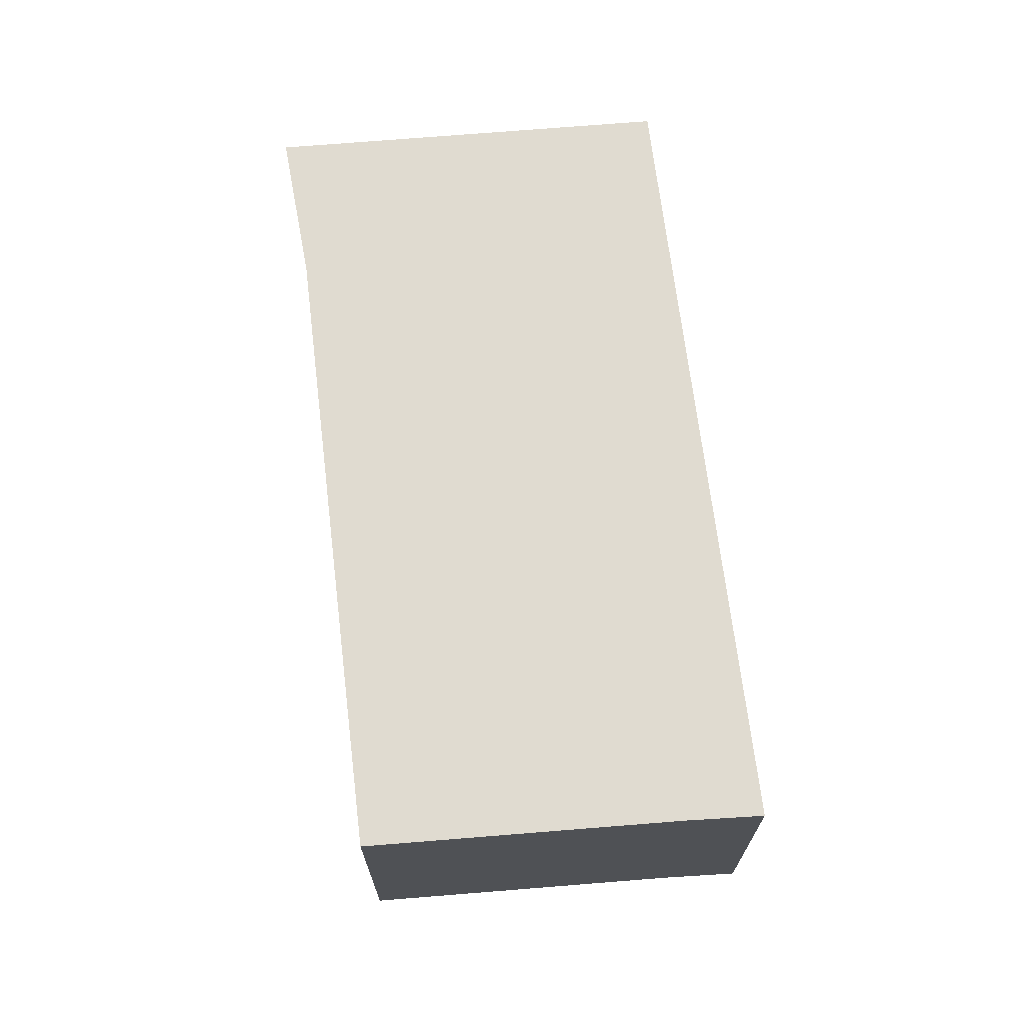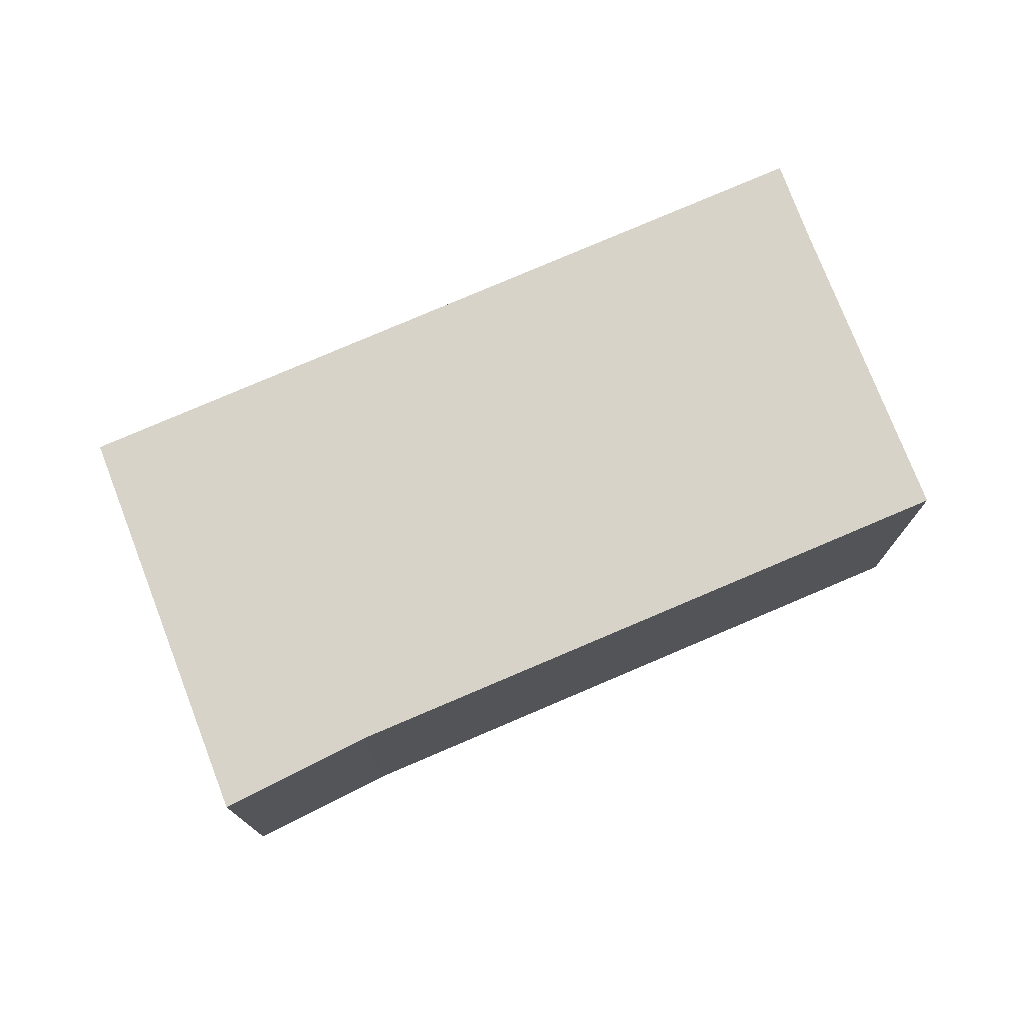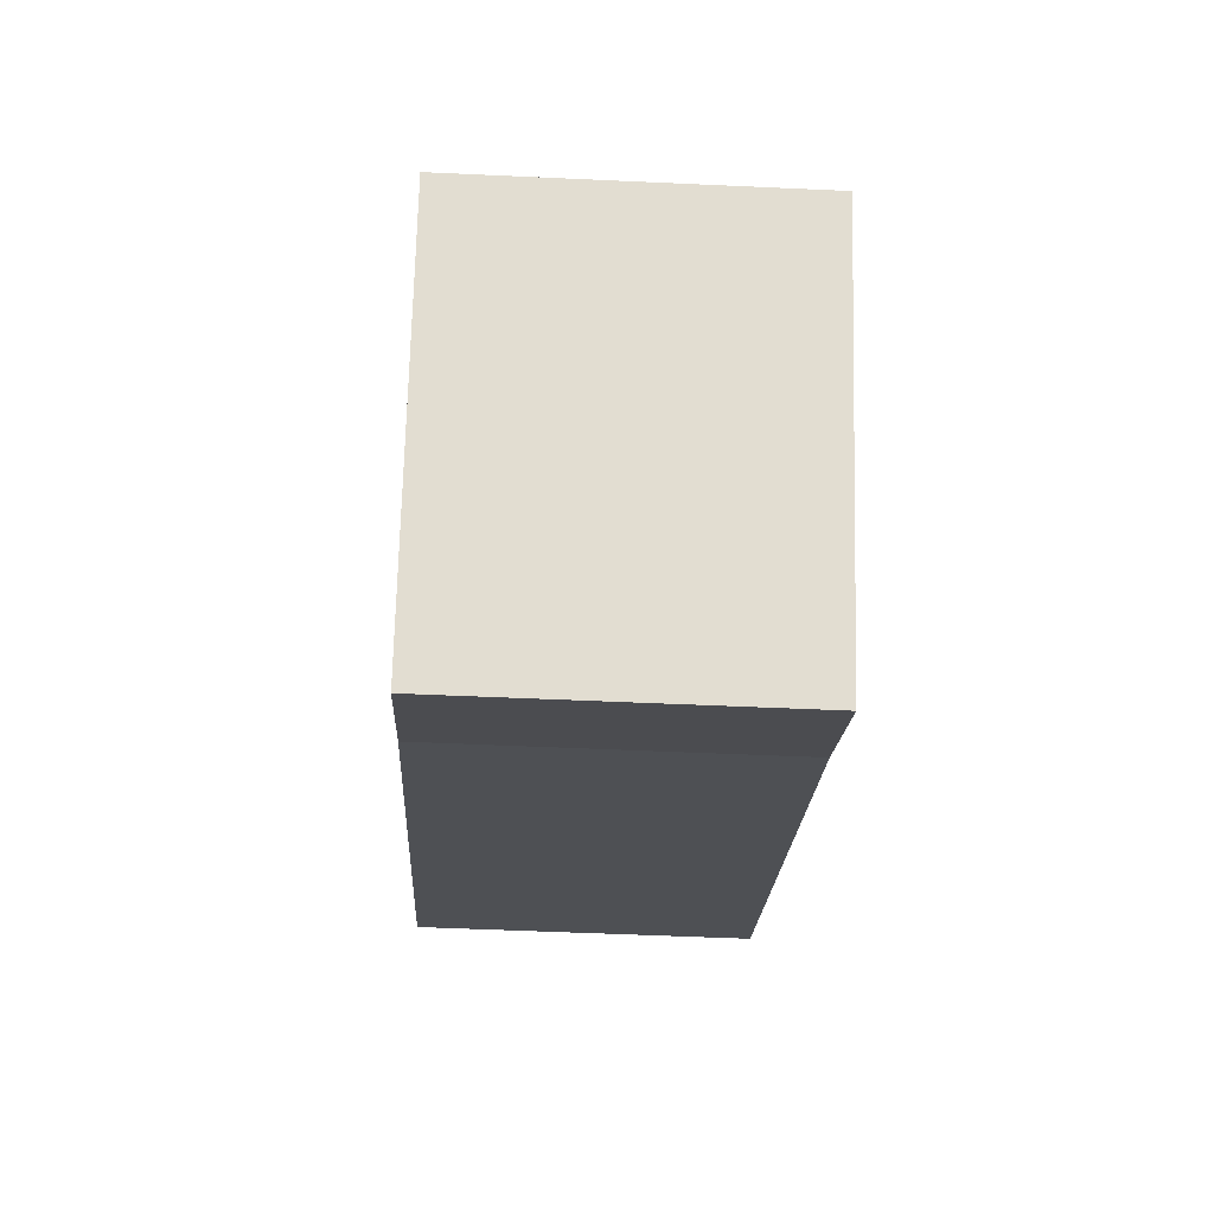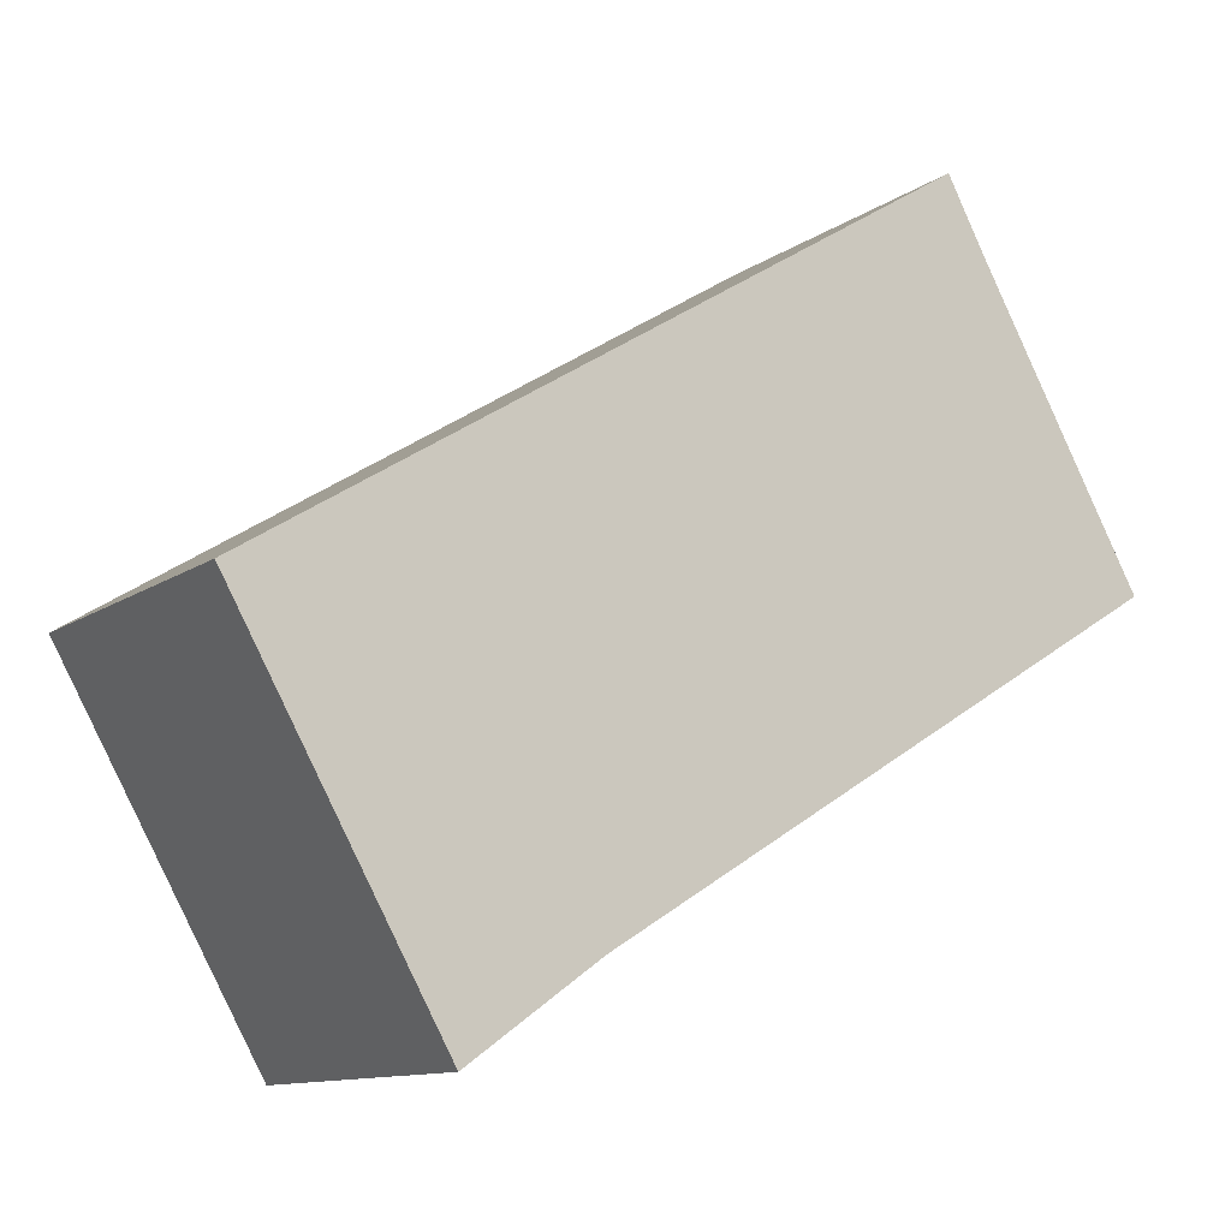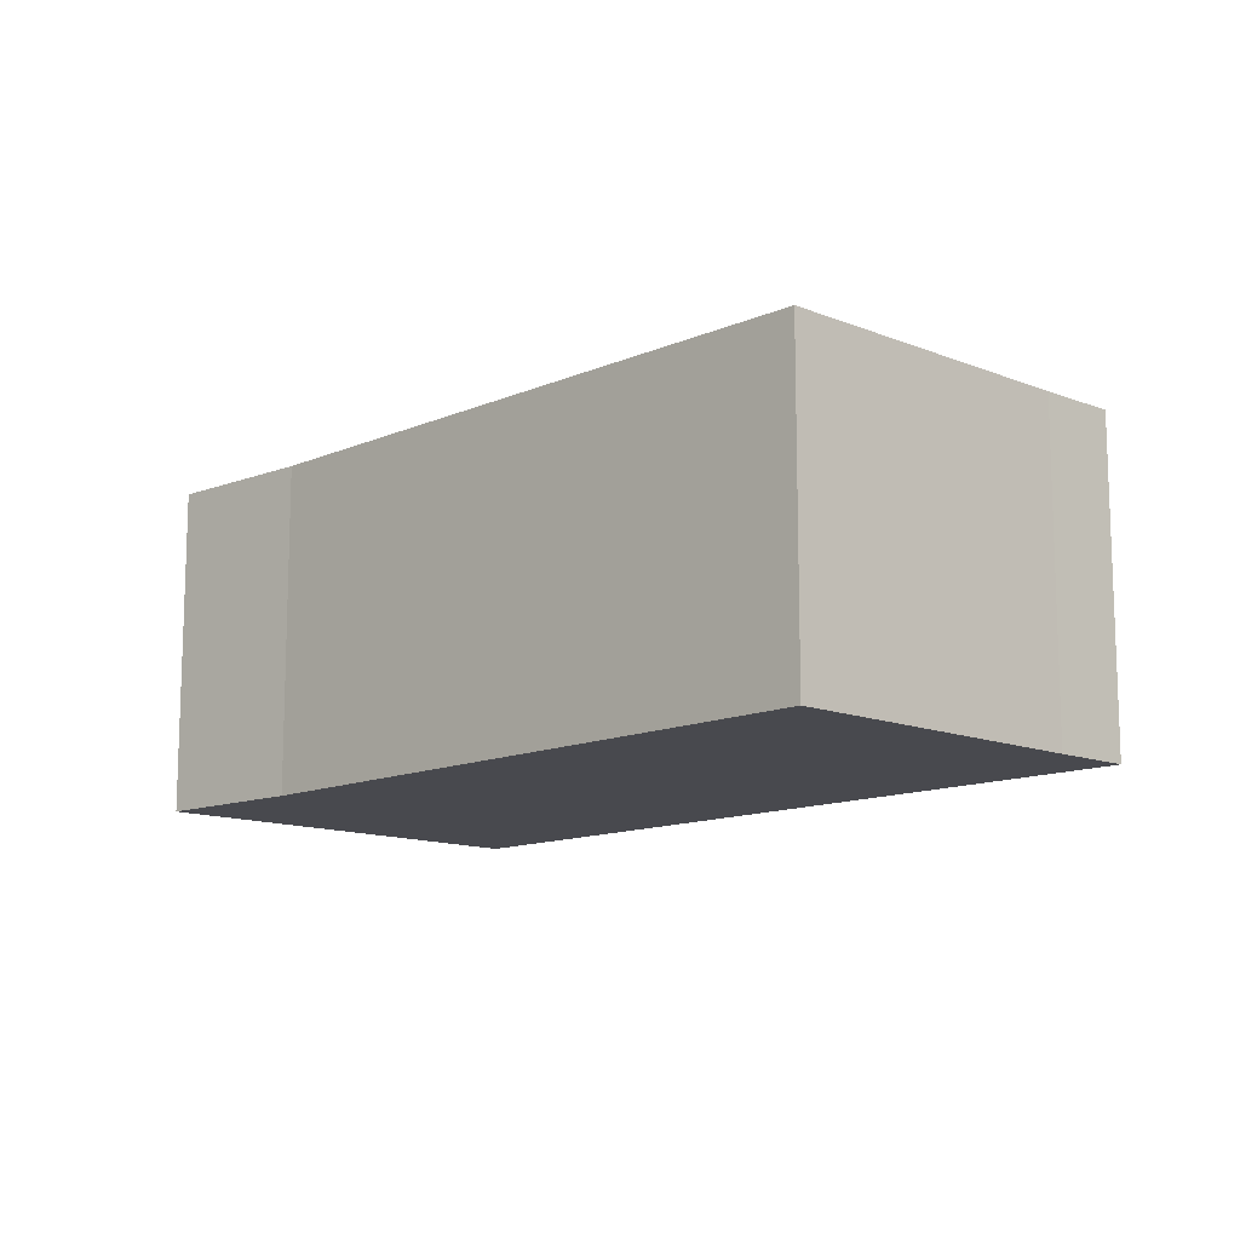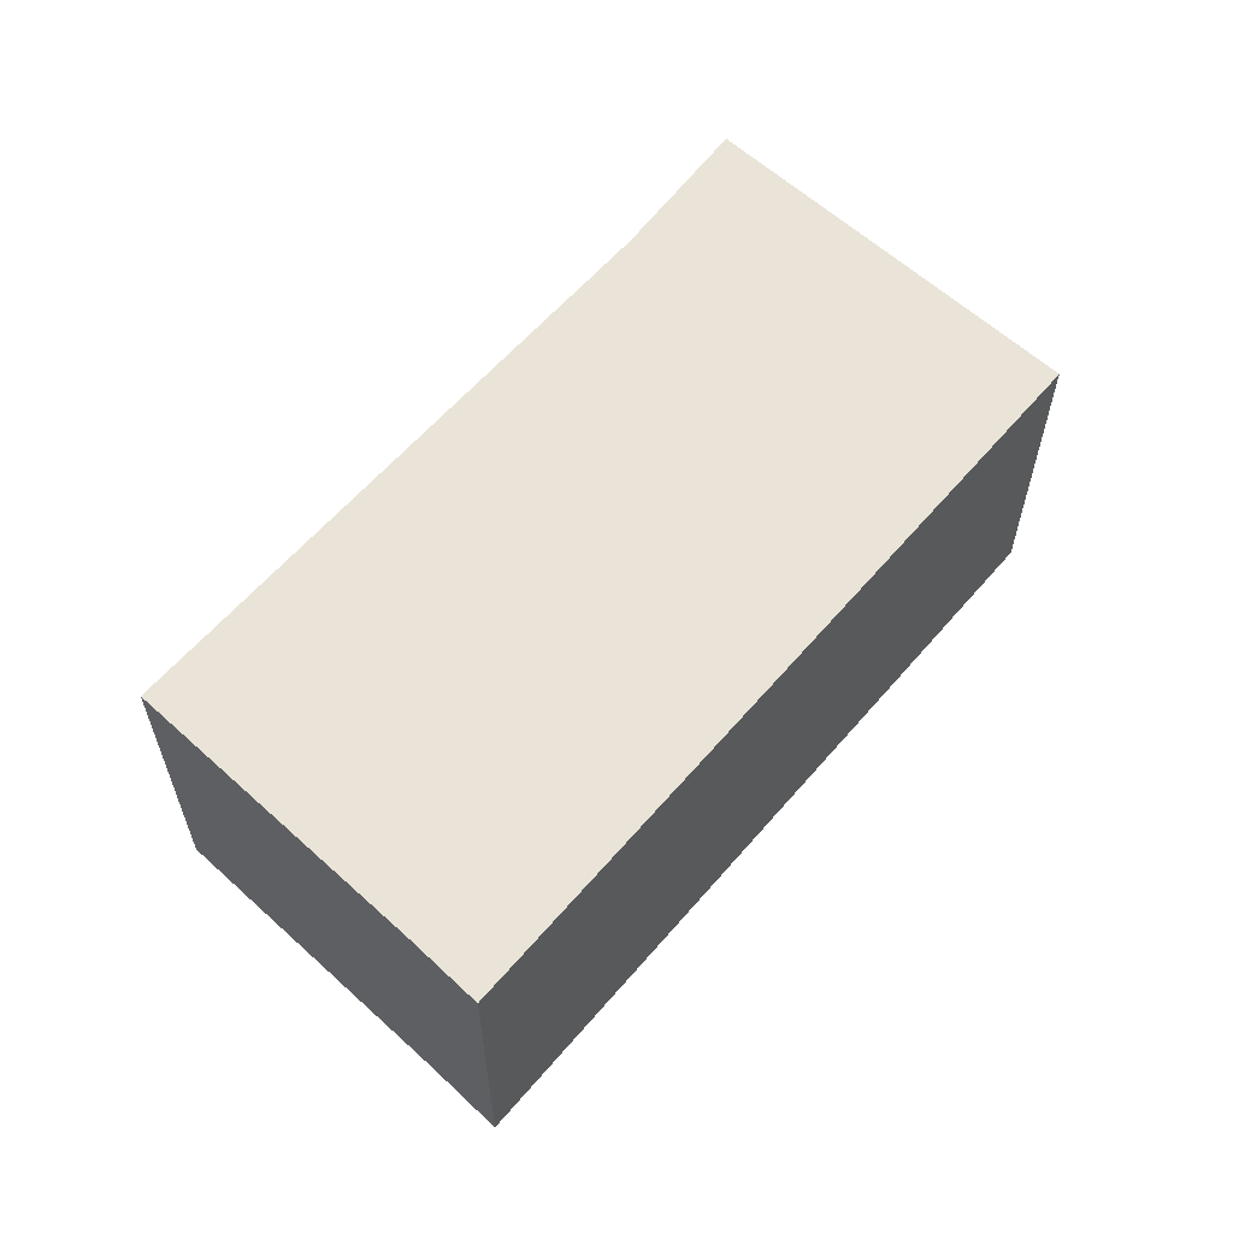
<metadata>
{"format":"obj","ext":"obj","renderer":"f3d","projection":"perspective","resolution":1024,"background":"white","views":[{"elev":69.9,"azim":-65.1,"up":"+Y"},{"elev":75.8,"azim":-171.5,"up":"+Y"},{"elev":-50.6,"azim":87.1,"up":"+Z"},{"elev":-11.6,"azim":147.7,"up":"+Z"},{"elev":-12.7,"azim":-103.4,"up":"+Y"},{"elev":60.8,"azim":-17.6,"up":"+Y"}]}
</metadata>
<code>
v  4.284 2.516 -2.64
v  6.856 2.516 -0.562
v  5.273 2.516 -3.343
v  0 2.516 1.541e-16
v  1.247 2.516 2.204
v  1.549 2.516 2.761
v  5.273 2.047e-16 -3.343
v  4.284 1.617e-16 -2.64
v  0 0 0
v  1.247 -1.35e-16 2.204
v  1.549 -1.691e-16 2.761
v  6.856 3.441e-17 -0.562
g defaultobject
f 1 2 3
f 2 1 4
f 2 4 5
f 2 5 6
f 7 1 3
f 1 7 8
f 8 4 1
f 4 8 9
f 9 5 4
f 5 9 10
f 10 6 5
f 6 10 11
f 11 2 6
f 2 11 12
f 12 3 2
f 3 12 7
f 8 10 9
f 10 8 7
f 10 7 12
f 10 12 11

</code>
